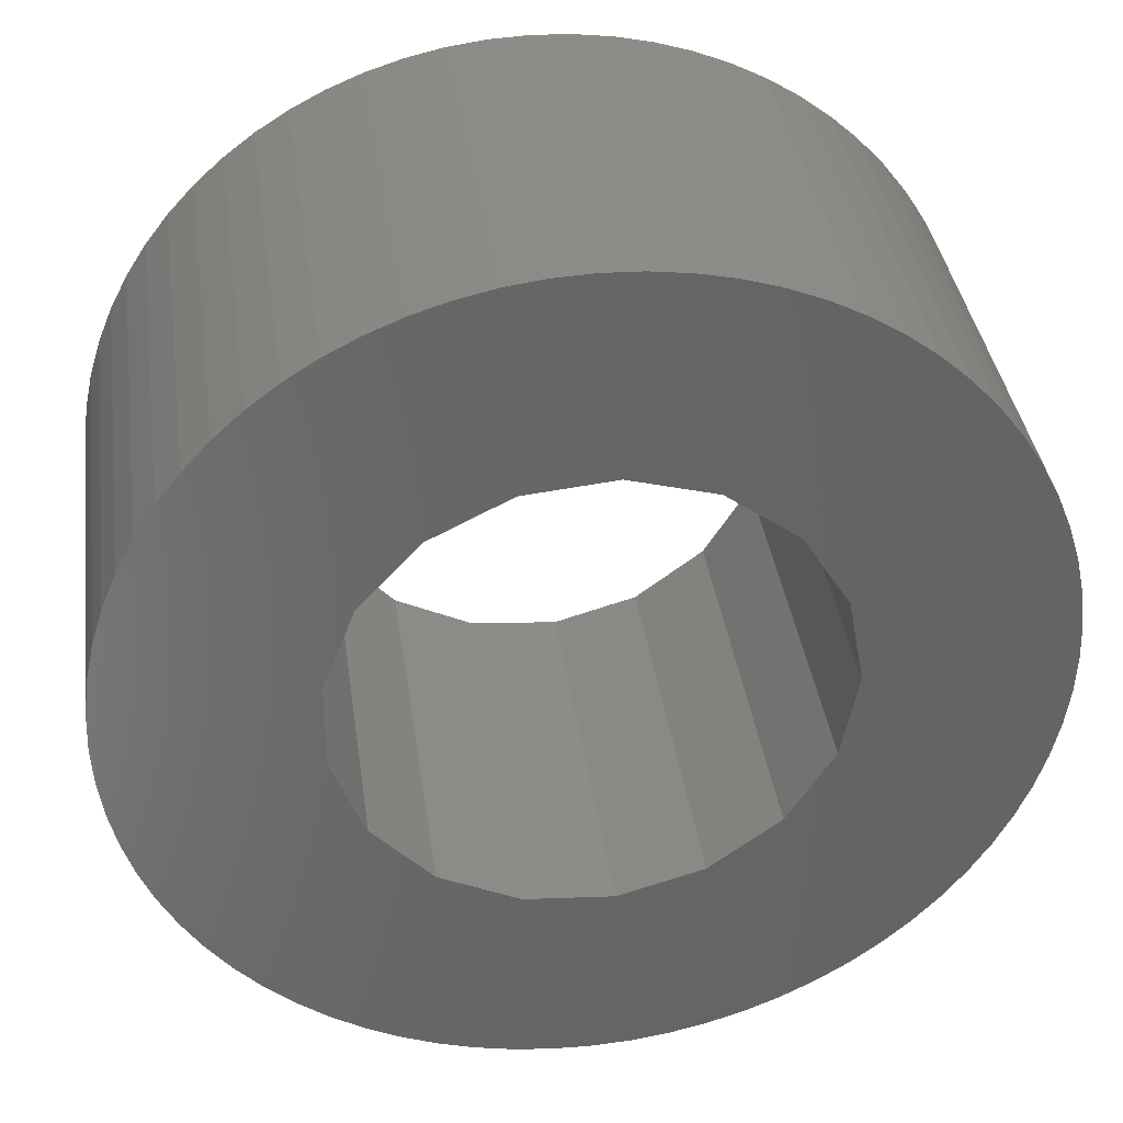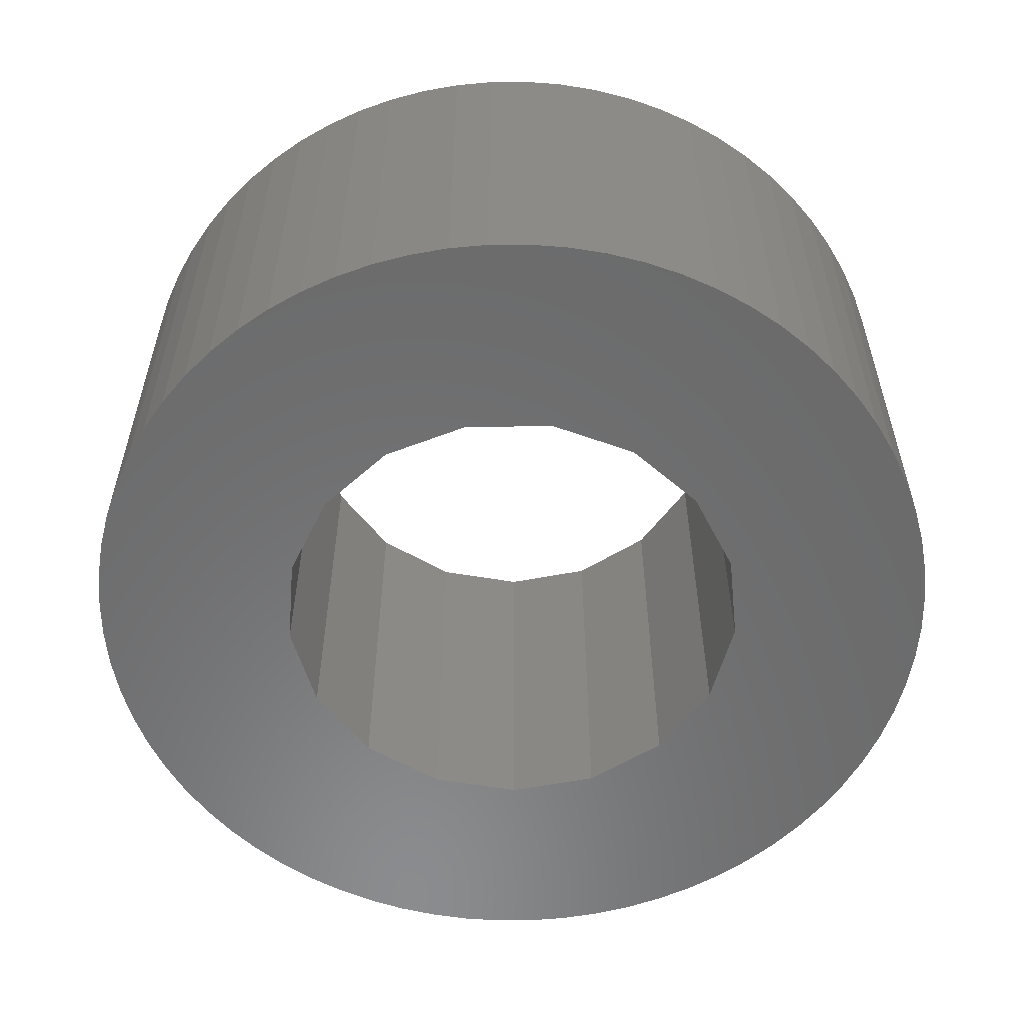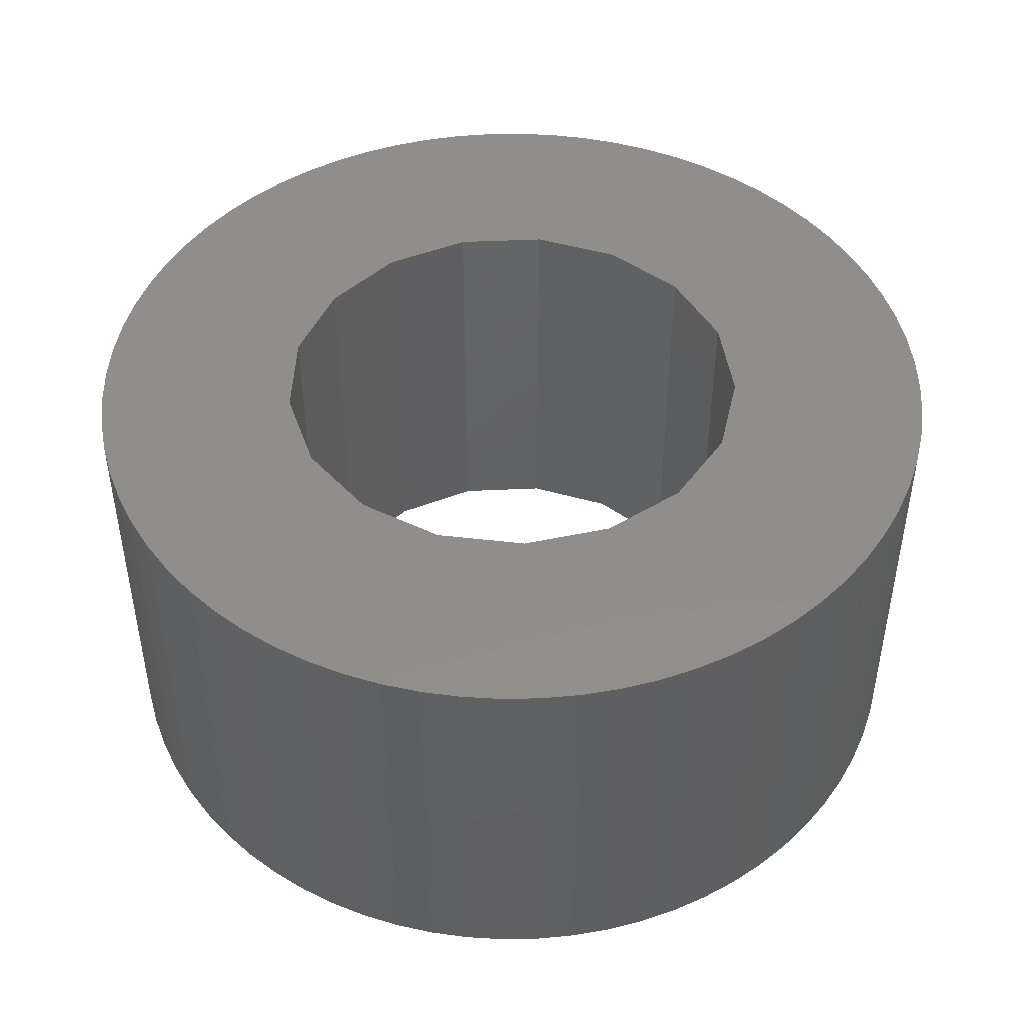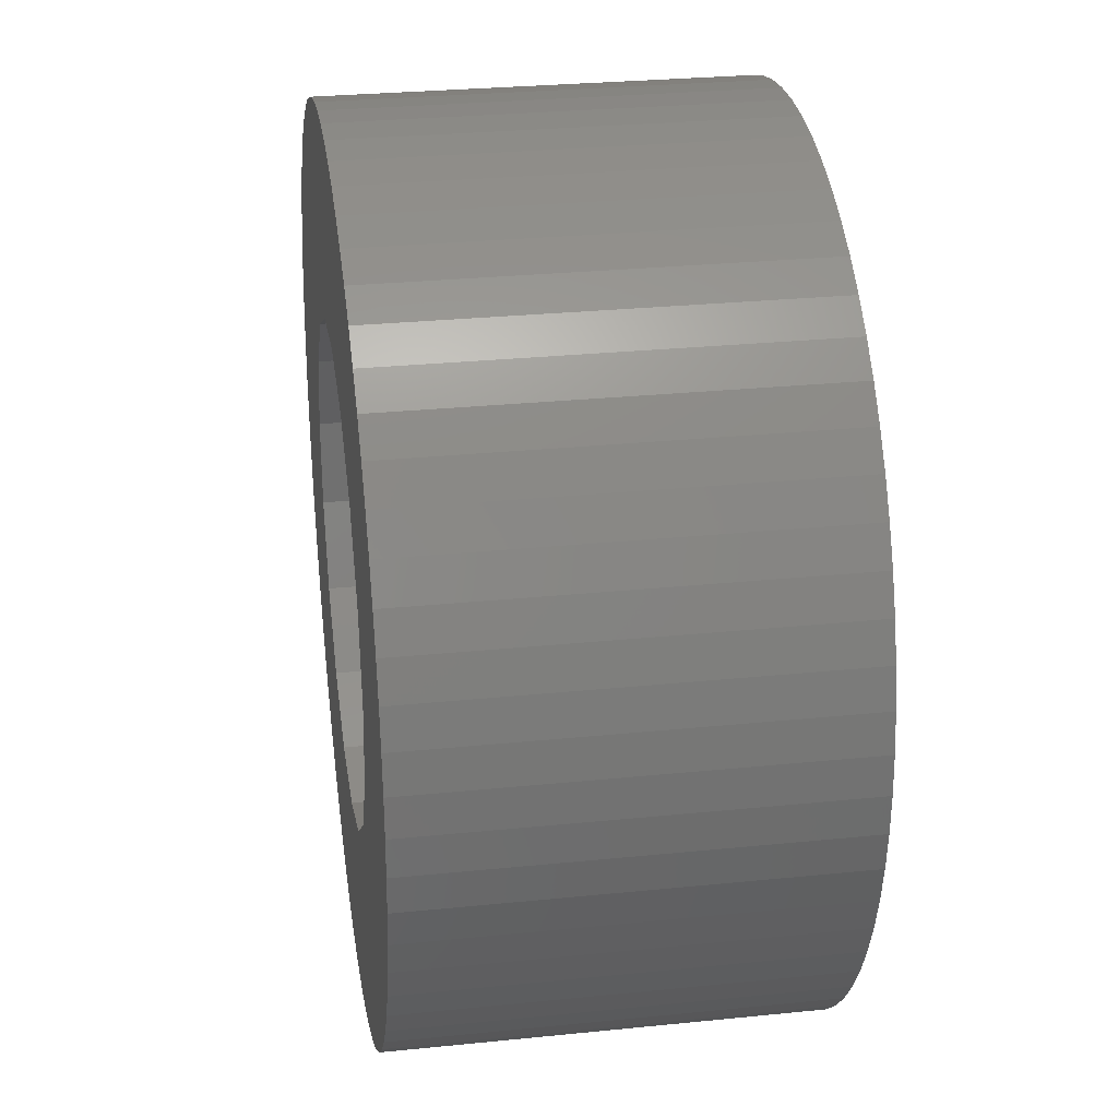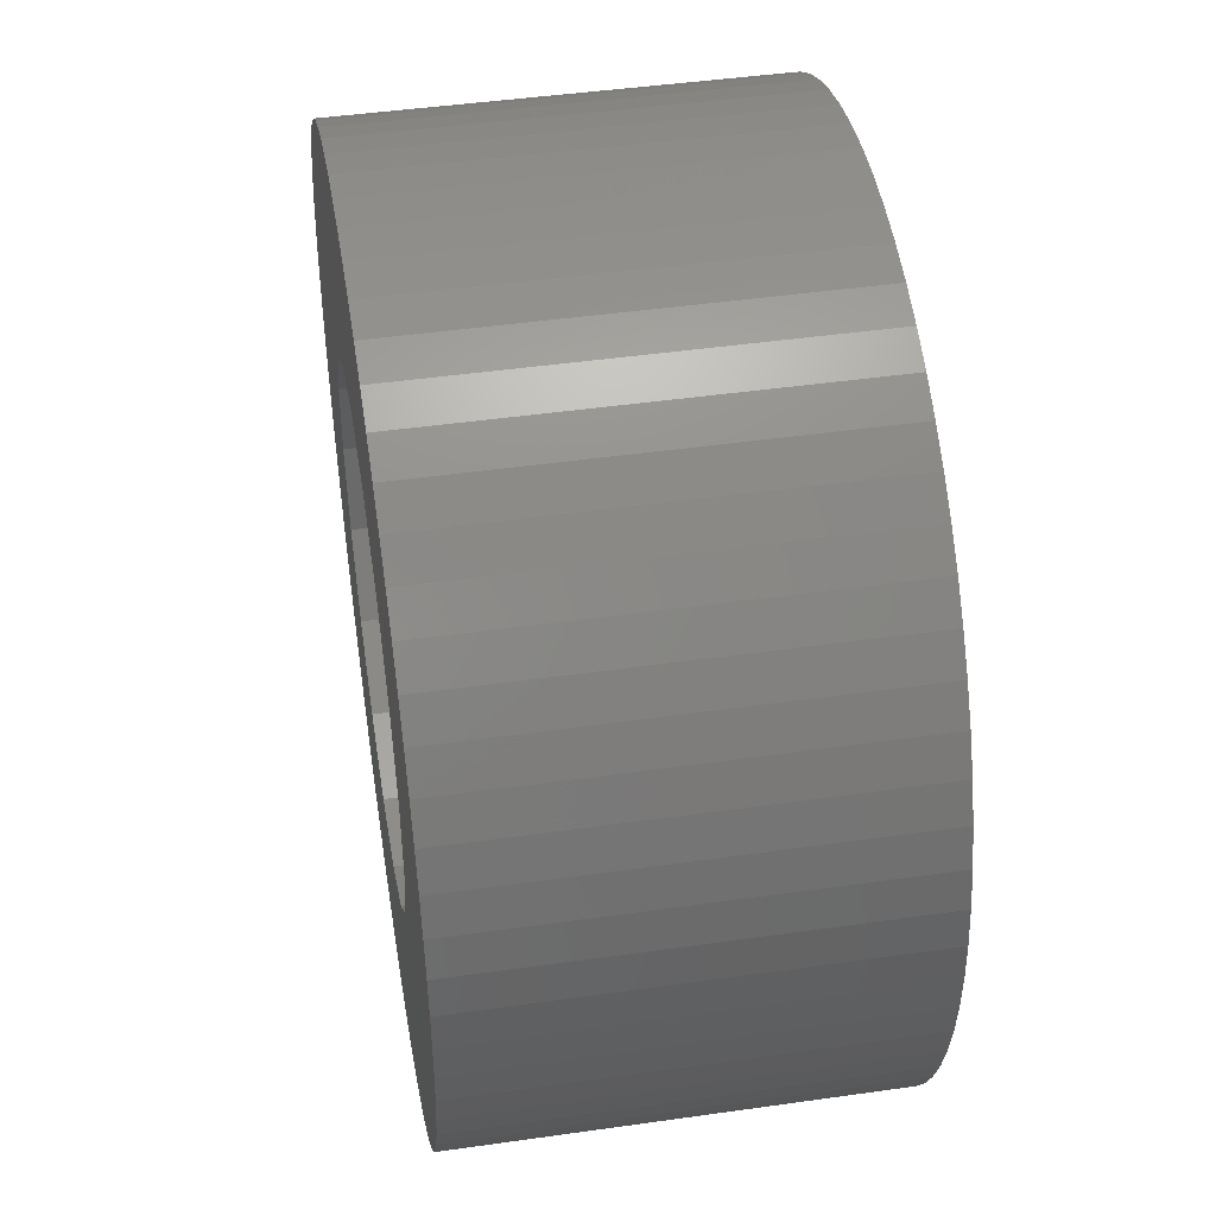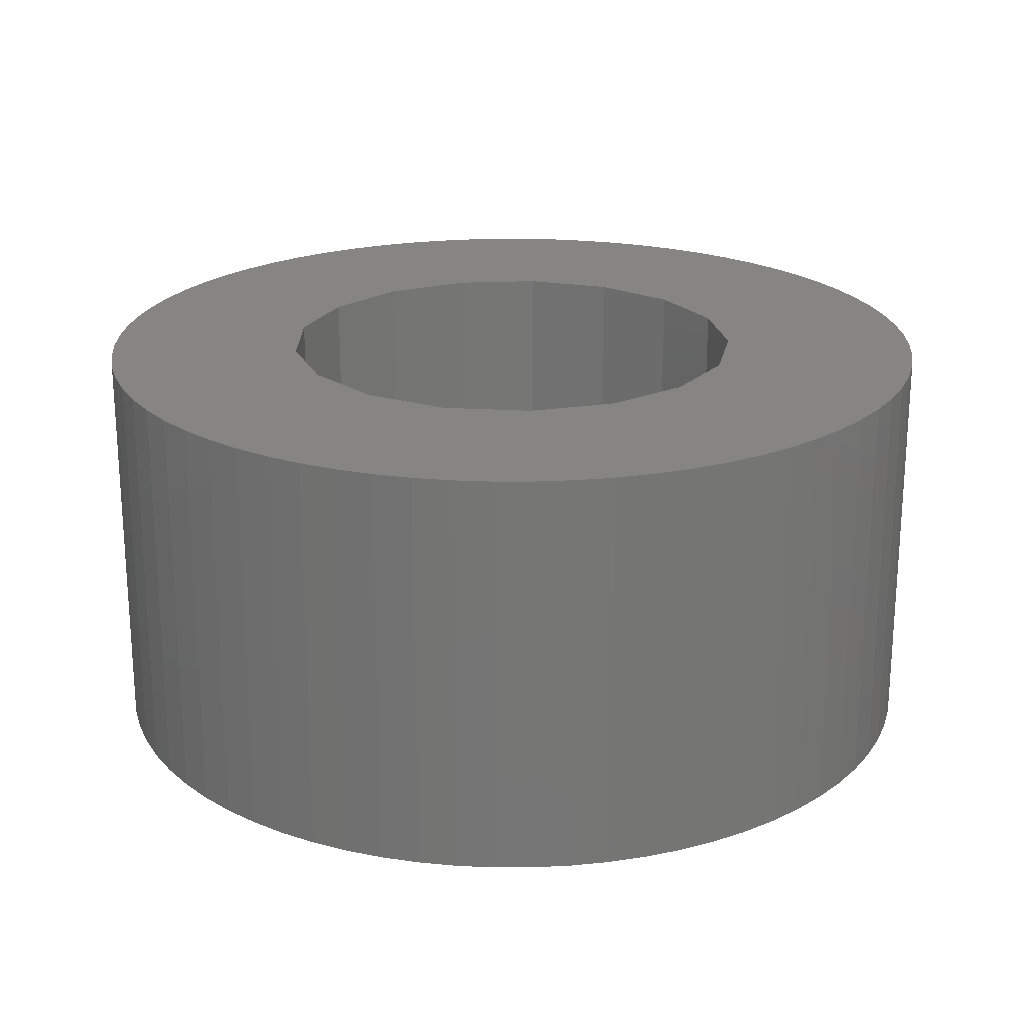
<metadata>
{"format":"stl","ext":"stl","renderer":"f3d","projection":"perspective","resolution":1024,"background":"white","views":[{"elev":37.5,"azim":-8.0,"up":"+Y"},{"elev":-57.1,"azim":-47.0,"up":"+Z"},{"elev":46.4,"azim":-103.6,"up":"+Z"},{"elev":28.4,"azim":81.3,"up":"+Y"},{"elev":45.4,"azim":-99.3,"up":"+Y"},{"elev":21.8,"azim":-62.7,"up":"+Z"}]}
</metadata>
<code>
# stl→obj: 178 verts, 356 faces
v -8 0 0
v -7.97 0.6972 0
v -7.97 -0.6972 0
v -7.878 1.389 0
v -7.727 2.071 0
v -7.518 2.736 0
v -7.25 3.381 0
v -6.928 4 0
v -6.553 4.589 0
v -6.128 5.142 0
v -5.657 5.657 0
v -5.142 6.128 0
v -4.589 6.553 0
v -4 6.928 0
v -3.381 7.25 0
v -2.736 7.518 0
v -2.071 7.727 0
v -1.389 7.878 0
v -0.6972 7.97 0
v 0 8 0
v 0.6972 7.97 0
v 1.389 7.878 0
v 2.071 7.727 0
v -2.635 3.49 0
v 2.736 7.518 0
v -1.197 4.206 0
v 3.381 7.25 0
v 3.232 2.946 0
v 7.25 3.381 0
v 7.518 2.736 0
v 0.4035 4.354 0
v 4 6.928 0
v 4.589 6.553 0
v 1.949 3.914 0
v 6.553 4.589 0
v 6.128 5.142 0
v 5.657 5.657 0
v 6.928 4 0
v 4.077 -1.58 0
v 7.25 -3.381 0
v 3.232 -2.946 0
v 4.077 1.58 0
v 7.727 2.071 0
v 4.373 0 0
v 7.97 0.6972 0
v 8 0 0
v 7.878 -1.389 0
v 7.727 -2.071 0
v 6.928 -4 0
v -1.197 -4.206 0
v 4 -6.928 0
v -2.635 -3.49 0
v 1.949 -3.914 0
v 5.142 -6.128 0
v 0.4035 -4.354 0
v 6.128 -5.142 0
v 5.657 -5.657 0
v 6.553 -4.589 0
v 4.589 -6.553 0
v 3.381 -7.25 0
v 2.736 -7.518 0
v 2.071 -7.727 0
v 1.389 -7.878 0
v 0.6972 -7.97 0
v 0 -8 0
v -0.6972 -7.97 0
v -1.389 -7.878 0
v -2.071 -7.727 0
v -2.736 -7.518 0
v -3.381 -7.25 0
v -4 -6.928 0
v -4.589 -6.553 0
v -5.142 -6.128 0
v -5.657 -5.657 0
v -6.128 -5.142 0
v -6.553 -4.589 0
v -6.928 -4 0
v -7.25 -3.381 0
v -7.518 -2.736 0
v -7.727 -2.071 0
v -7.878 -1.389 0
v -4.298 -0.8035 0
v -4.298 0.8035 0
v -3.718 -2.302 0
v 7.97 -0.6972 0
v 7.518 -2.736 0
v 7.878 1.389 0
v -3.718 2.302 0
v 5.142 6.128 0
v -8 0 7.5
v -7.97 0.6972 7.5
v -7.97 -0.6972 7.5
v -7.878 -1.389 7.5
v -7.727 -2.071 7.5
v -7.518 -2.736 7.5
v -7.25 -3.381 7.5
v -6.928 -4 7.5
v -6.553 -4.589 7.5
v -6.128 -5.142 7.5
v -5.657 -5.657 7.5
v -5.142 -6.128 7.5
v -4.589 -6.553 7.5
v -4 -6.928 7.5
v -3.381 -7.25 7.5
v -2.736 -7.518 7.5
v -2.071 -7.727 7.5
v -1.389 -7.878 7.5
v -0.6972 -7.97 7.5
v 0 -8 7.5
v 0.6972 -7.97 7.5
v 1.389 -7.878 7.5
v 2.071 -7.727 7.5
v 2.736 -7.518 7.5
v 3.381 -7.25 7.5
v 4 -6.928 7.5
v 4.589 -6.553 7.5
v 5.142 -6.128 7.5
v 5.657 -5.657 7.5
v 6.128 -5.142 7.5
v 6.553 -4.589 7.5
v 6.928 -4 7.5
v 7.25 -3.381 7.5
v 7.518 -2.736 7.5
v 7.727 -2.071 7.5
v 7.878 -1.389 7.5
v 7.97 -0.6972 7.5
v 8 0 7.5
v 7.97 0.6972 7.5
v 7.878 1.389 7.5
v 7.727 2.071 7.5
v 7.518 2.736 7.5
v 7.25 3.381 7.5
v 6.928 4 7.5
v 6.553 4.589 7.5
v 6.128 5.142 7.5
v 5.657 5.657 7.5
v 5.142 6.128 7.5
v 4.589 6.553 7.5
v 4 6.928 7.5
v 3.381 7.25 7.5
v 2.736 7.518 7.5
v 2.071 7.727 7.5
v 1.389 7.878 7.5
v 0.6972 7.97 7.5
v 0 8 7.5
v -0.6972 7.97 7.5
v -1.389 7.878 7.5
v -2.071 7.727 7.5
v -2.736 7.518 7.5
v -3.381 7.25 7.5
v -4 6.928 7.5
v -4.589 6.553 7.5
v -5.142 6.128 7.5
v -5.657 5.657 7.5
v -6.128 5.142 7.5
v -6.553 4.589 7.5
v -6.928 4 7.5
v -7.25 3.381 7.5
v -7.518 2.736 7.5
v -7.727 2.071 7.5
v -7.878 1.389 7.5
v -4.298 0.8035 7.5
v -4.298 -0.8035 7.5
v -3.718 2.302 7.5
v -2.635 3.49 7.5
v -1.197 4.206 7.5
v 0.4035 4.354 7.5
v 1.949 3.914 7.5
v 3.232 2.946 7.5
v 4.077 1.58 7.5
v 4.373 0 7.5
v 4.077 -1.58 7.5
v 3.232 -2.946 7.5
v 1.949 -3.914 7.5
v 0.4035 -4.354 7.5
v -1.197 -4.206 7.5
v -2.635 -3.49 7.5
v -3.718 -2.302 7.5
f 1 2 3
f 3 2 4
f 3 4 5
f 3 5 6
f 3 6 7
f 3 7 8
f 3 8 9
f 3 9 10
f 3 10 11
f 3 11 12
f 3 12 13
f 3 13 14
f 3 14 15
f 3 15 16
f 3 16 17
f 3 17 18
f 3 18 19
f 3 19 20
f 3 20 21
f 3 21 22
f 3 22 23
f 24 23 25
f 26 25 27
f 28 29 30
f 31 32 33
f 34 35 28
f 34 36 35
f 34 37 36
f 31 37 34
f 28 35 38
f 39 40 41
f 42 30 43
f 44 45 46
f 39 47 48
f 41 40 49
f 50 51 52
f 53 54 55
f 53 56 57
f 41 58 56
f 55 54 59
f 50 59 51
f 52 51 60
f 3 60 61
f 3 61 62
f 3 62 63
f 3 63 64
f 3 64 65
f 3 65 66
f 3 66 67
f 3 67 68
f 3 68 69
f 3 69 70
f 3 70 71
f 3 71 72
f 3 72 73
f 3 73 74
f 3 74 75
f 3 75 76
f 3 76 77
f 3 77 78
f 3 78 79
f 3 79 80
f 3 80 81
f 82 3 83
f 84 3 82
f 52 3 84
f 55 59 50
f 3 52 60
f 53 57 54
f 41 56 53
f 44 47 39
f 44 85 47
f 39 86 40
f 39 48 86
f 41 49 58
f 28 38 29
f 42 43 87
f 24 25 26
f 3 23 24
f 88 3 24
f 28 30 42
f 83 3 88
f 31 33 89
f 26 27 32
f 26 32 31
f 31 89 37
f 44 46 85
f 42 87 45
f 42 45 44
f 1 90 2
f 2 90 91
f 1 3 90
f 90 3 92
f 3 81 92
f 92 81 93
f 81 80 93
f 93 80 94
f 80 79 94
f 94 79 95
f 79 78 95
f 95 78 96
f 78 77 96
f 96 77 97
f 77 76 97
f 97 76 98
f 76 75 98
f 98 75 99
f 75 74 99
f 99 74 100
f 100 74 73
f 101 100 73
f 101 73 72
f 102 101 72
f 102 72 71
f 103 102 71
f 103 71 70
f 104 103 70
f 104 70 69
f 105 104 69
f 105 69 68
f 106 105 68
f 106 68 67
f 107 106 67
f 107 67 66
f 108 107 66
f 108 66 65
f 109 108 65
f 109 65 64
f 110 109 64
f 110 64 63
f 111 110 63
f 111 63 62
f 112 111 62
f 112 62 61
f 113 112 61
f 113 61 60
f 114 113 60
f 114 60 51
f 115 114 51
f 115 51 59
f 116 115 59
f 116 59 54
f 117 116 54
f 117 54 57
f 118 117 57
f 118 57 56
f 119 118 56
f 119 56 58
f 120 119 58
f 120 58 49
f 121 120 49
f 121 49 40
f 122 121 40
f 122 40 86
f 123 122 86
f 123 86 48
f 124 123 48
f 124 48 47
f 125 124 47
f 125 47 85
f 126 125 85
f 126 85 46
f 127 126 46
f 46 45 128
f 127 46 128
f 45 87 129
f 128 45 129
f 87 43 130
f 129 87 130
f 43 30 131
f 130 43 131
f 30 29 132
f 131 30 132
f 29 38 133
f 132 29 133
f 38 35 134
f 133 38 134
f 35 36 135
f 134 35 135
f 36 37 136
f 135 36 136
f 89 137 37
f 37 137 136
f 33 138 89
f 89 138 137
f 32 139 33
f 33 139 138
f 27 140 32
f 32 140 139
f 25 141 27
f 27 141 140
f 23 142 25
f 25 142 141
f 22 143 23
f 23 143 142
f 21 144 22
f 22 144 143
f 20 145 21
f 21 145 144
f 19 146 20
f 20 146 145
f 18 147 19
f 19 147 146
f 17 148 18
f 18 148 147
f 16 149 17
f 17 149 148
f 15 150 16
f 16 150 149
f 14 151 15
f 15 151 150
f 13 152 14
f 14 152 151
f 12 153 13
f 13 153 152
f 11 154 12
f 12 154 153
f 10 155 11
f 11 155 154
f 9 156 10
f 10 156 155
f 8 157 9
f 9 157 156
f 7 158 8
f 8 158 157
f 6 159 7
f 7 159 158
f 5 160 6
f 6 160 159
f 4 161 5
f 5 161 160
f 2 91 4
f 4 91 161
f 83 162 163
f 82 83 163
f 88 164 162
f 83 88 162
f 24 165 164
f 88 24 164
f 26 166 165
f 24 26 165
f 31 167 166
f 26 31 166
f 34 168 167
f 31 34 167
f 28 169 168
f 34 28 168
f 170 169 42
f 42 169 28
f 171 170 44
f 44 170 42
f 171 44 172
f 172 44 39
f 172 39 173
f 173 39 41
f 173 41 174
f 174 41 53
f 174 53 175
f 175 53 55
f 175 55 176
f 176 55 50
f 176 50 177
f 177 50 52
f 178 177 52
f 84 178 52
f 163 178 84
f 82 163 84
f 91 90 92
f 94 91 93
f 93 91 92
f 95 91 94
f 96 91 95
f 97 91 96
f 98 91 97
f 99 91 98
f 100 91 99
f 101 91 100
f 102 91 101
f 103 91 102
f 104 91 103
f 105 91 104
f 106 91 105
f 107 91 106
f 108 91 107
f 109 91 108
f 110 91 109
f 111 91 110
f 112 91 111
f 177 91 112
f 177 178 91
f 173 174 119
f 172 122 123
f 172 121 122
f 172 173 121
f 171 125 126
f 162 164 91
f 171 172 124
f 170 128 129
f 169 131 132
f 169 130 131
f 168 134 135
f 168 169 133
f 165 166 139
f 167 168 136
f 141 91 140
f 142 91 141
f 143 91 142
f 144 91 143
f 145 91 144
f 146 91 145
f 147 91 146
f 148 91 147
f 149 91 148
f 150 91 149
f 151 91 150
f 152 91 151
f 153 91 152
f 154 91 153
f 155 91 154
f 156 91 155
f 157 91 156
f 158 91 157
f 159 91 158
f 160 91 159
f 161 91 160
f 174 116 117
f 171 124 125
f 168 133 134
f 140 165 139
f 140 91 165
f 139 166 138
f 166 167 138
f 138 167 137
f 170 171 127
f 136 168 135
f 167 136 137
f 133 169 132
f 164 165 91
f 130 170 129
f 127 171 126
f 169 170 130
f 124 172 123
f 170 127 128
f 121 173 120
f 119 174 118
f 116 175 115
f 114 176 113
f 113 177 112
f 173 119 120
f 174 117 118
f 175 176 114
f 175 114 115
f 176 177 113
f 178 163 91
f 174 175 116
f 163 162 91

</code>
